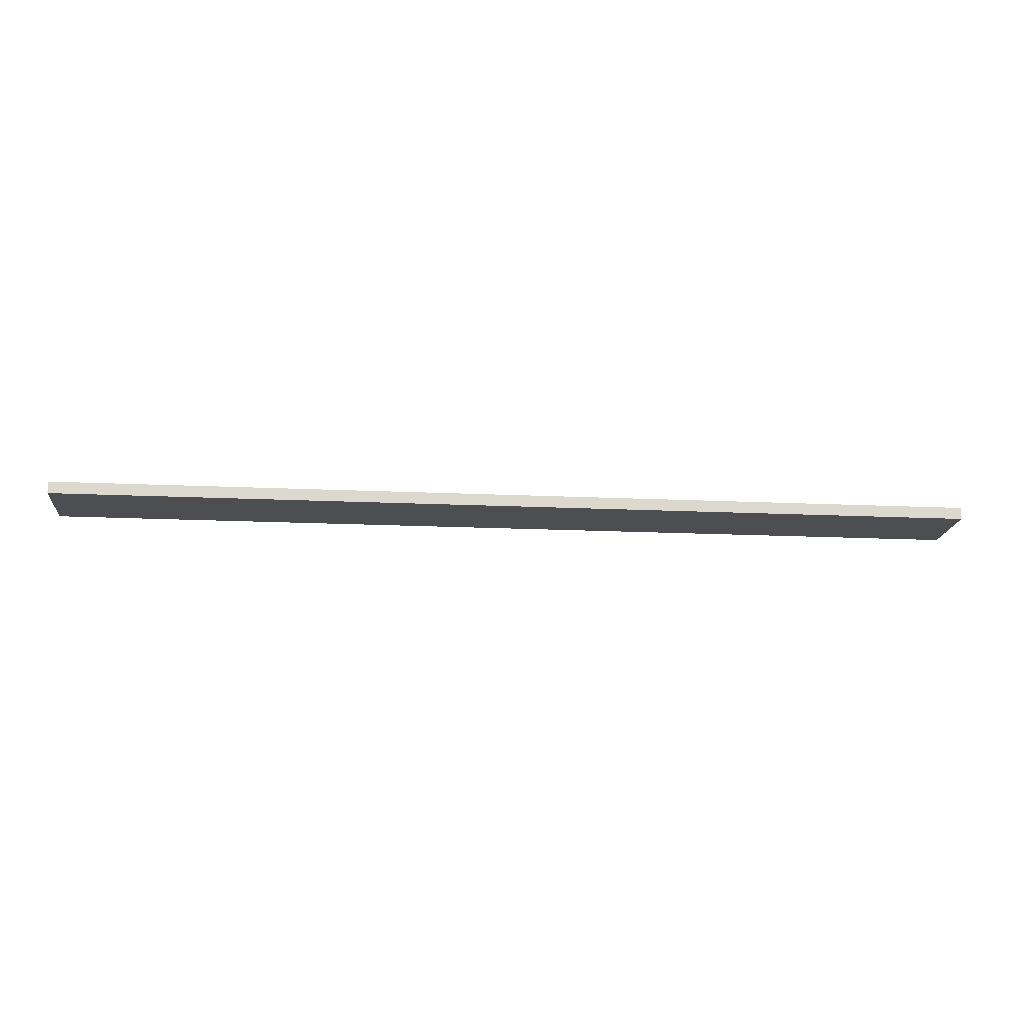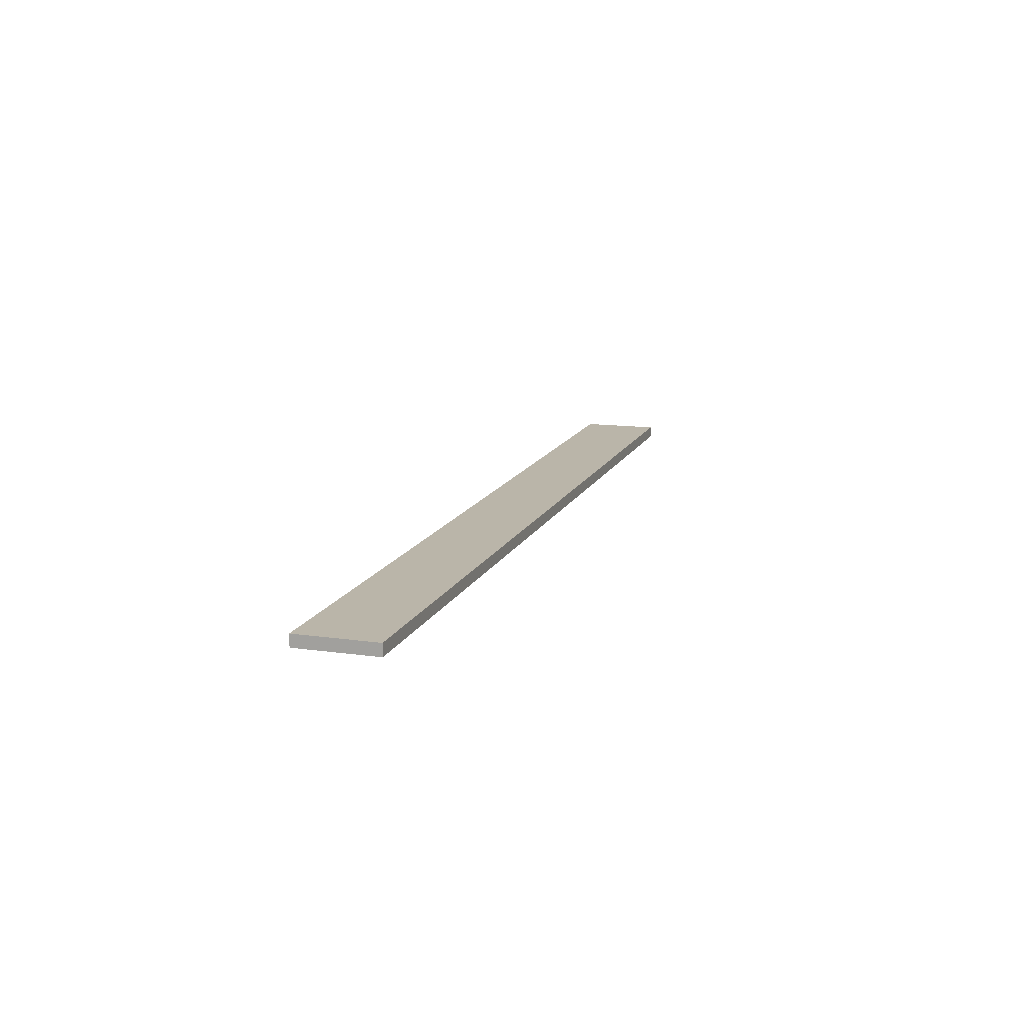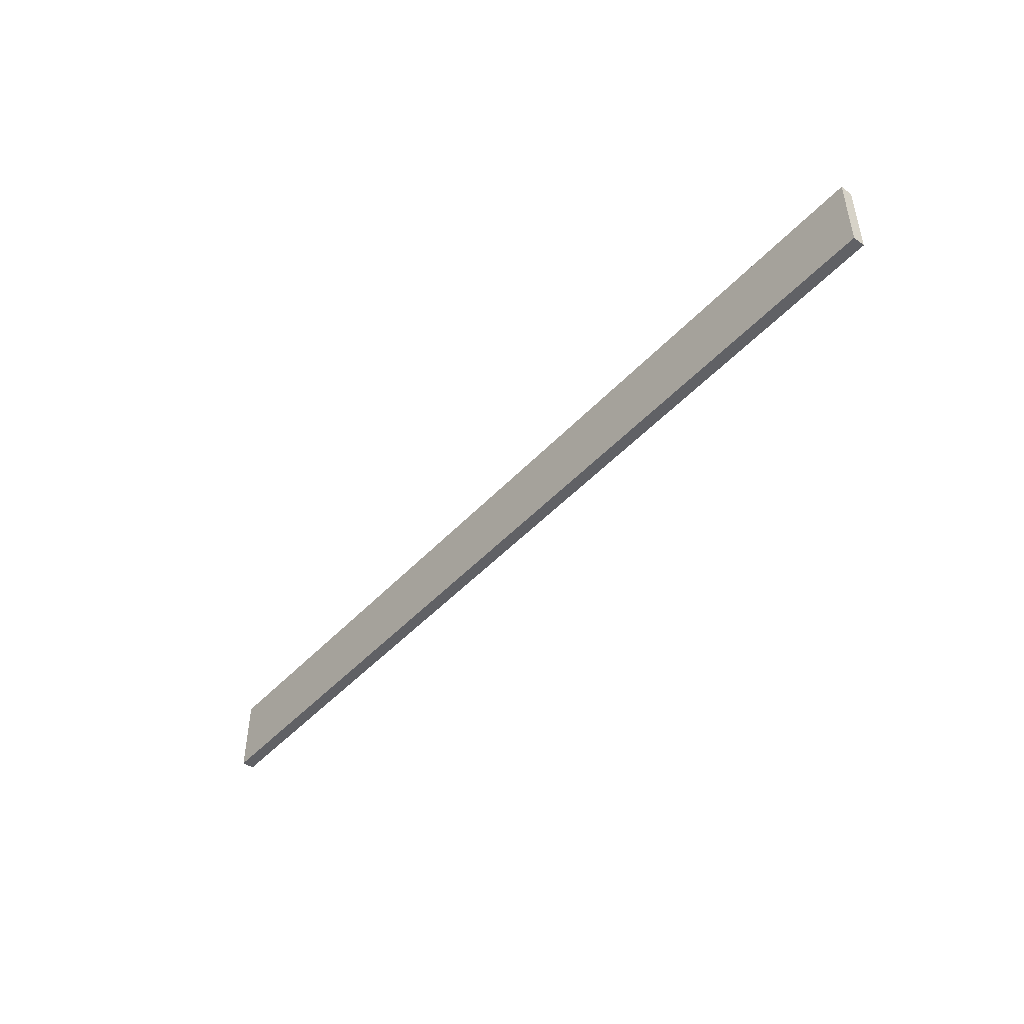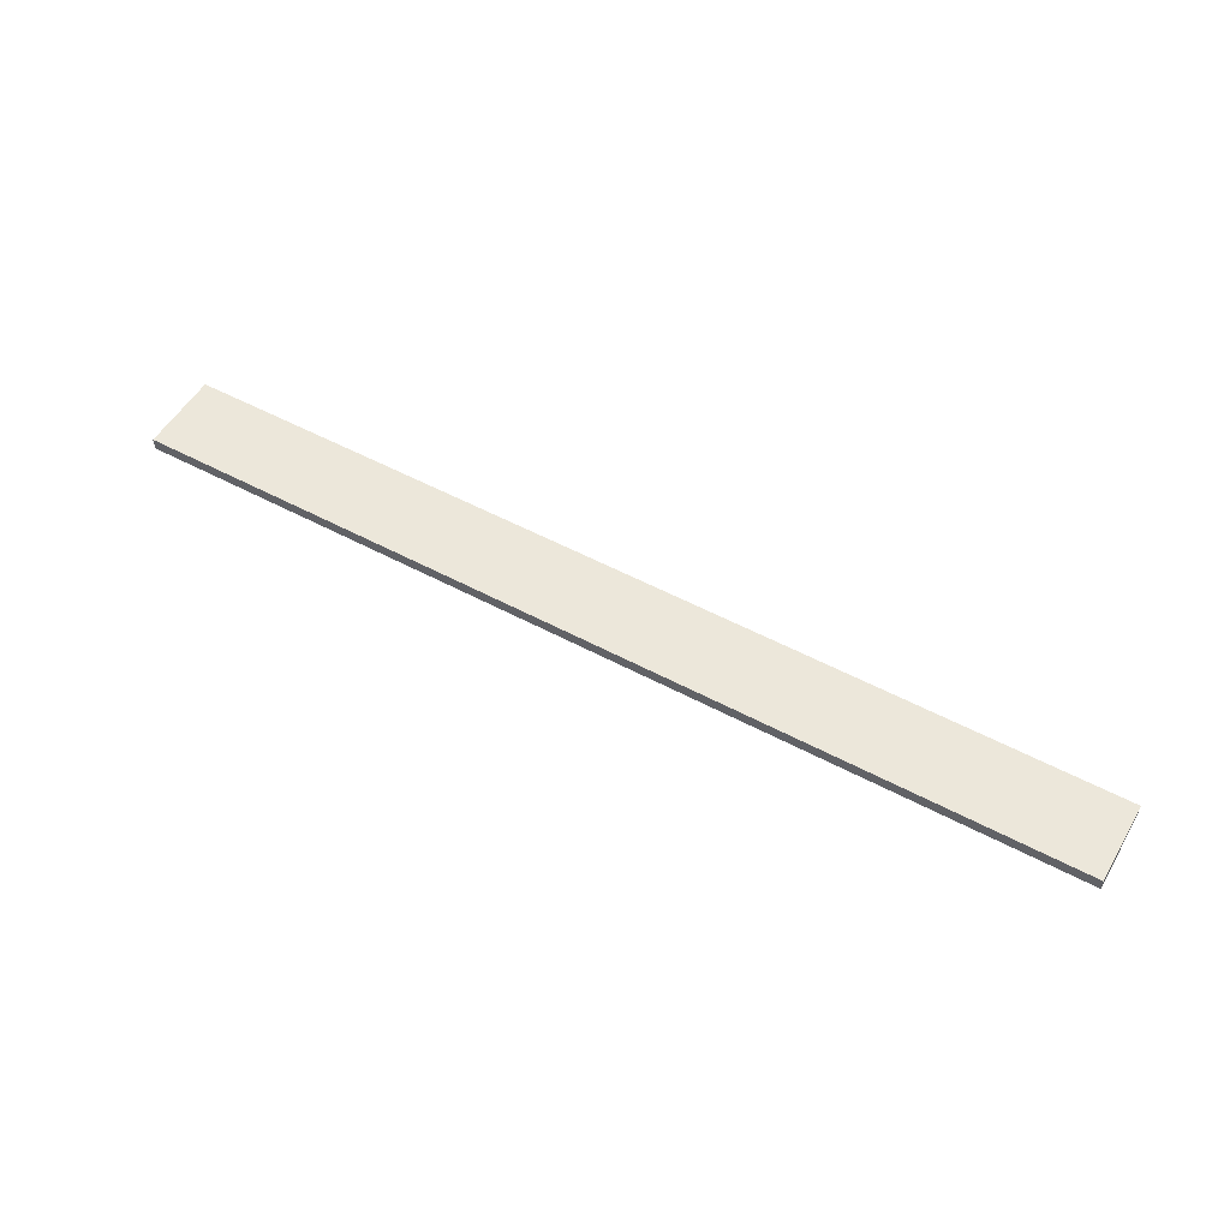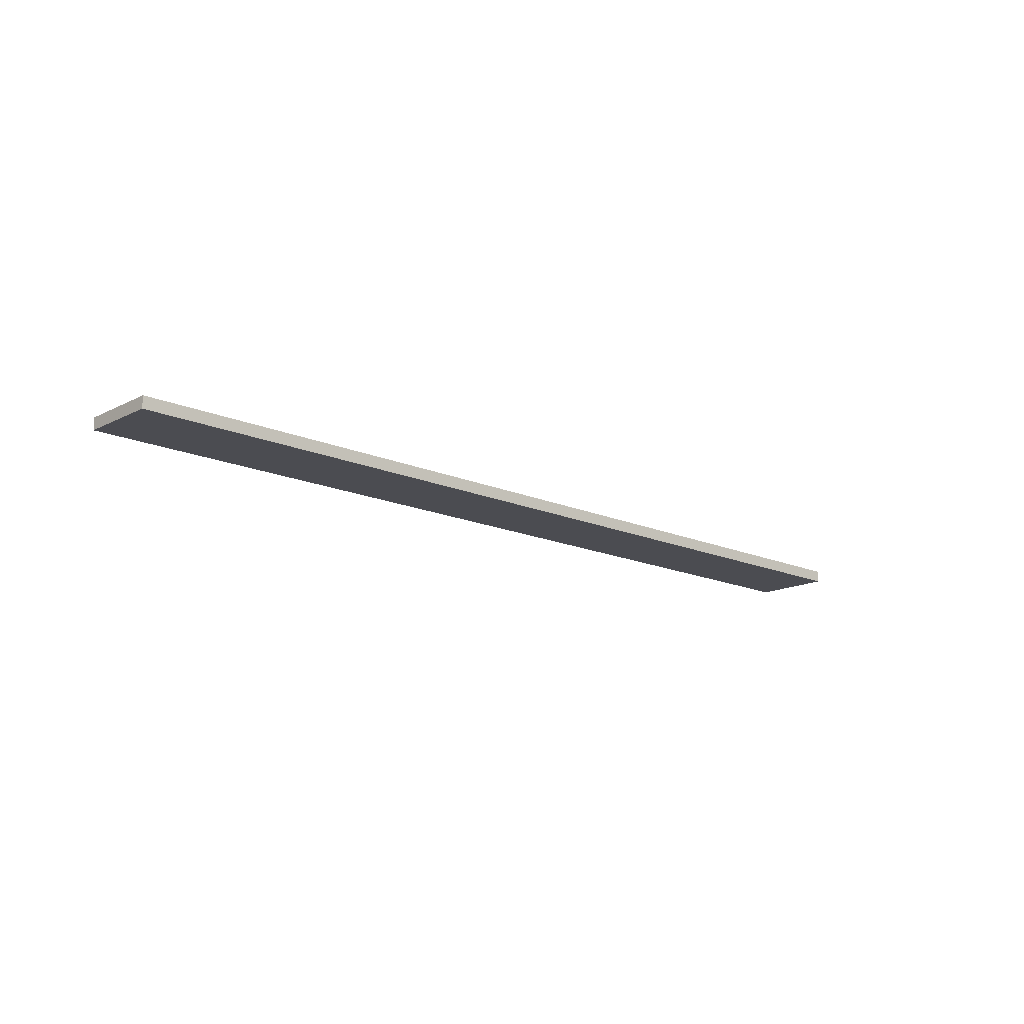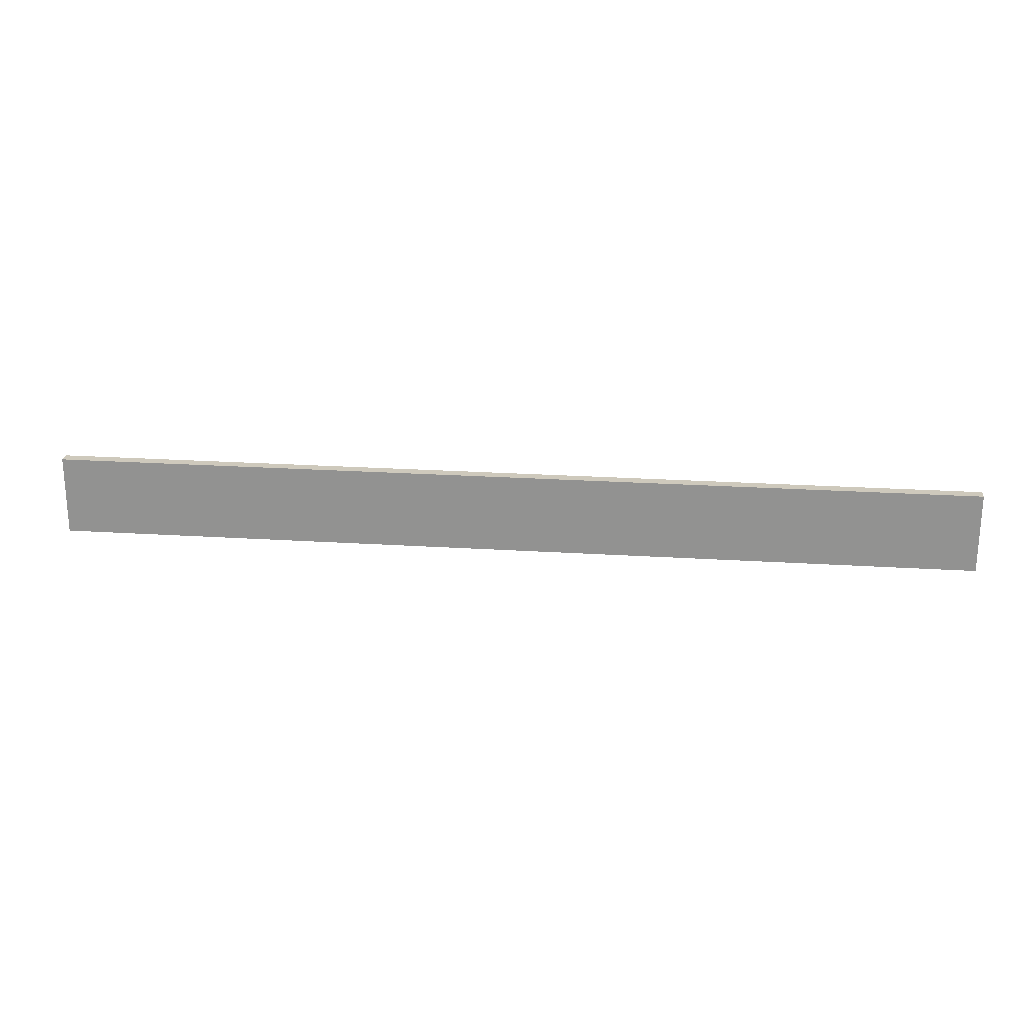
<metadata>
{"format":"obj","ext":"obj","renderer":"f3d","projection":"perspective","resolution":1024,"background":"white","views":[{"elev":-16.9,"azim":-5.5,"up":"+Z"},{"elev":13.7,"azim":-72.6,"up":"+Z"},{"elev":-47.1,"azim":-130.1,"up":"+Y"},{"elev":53.1,"azim":-150.2,"up":"+Z"},{"elev":-15.5,"azim":136.8,"up":"+Z"},{"elev":22.6,"azim":-173.7,"up":"+Y"}]}
</metadata>
<code>
o 9717
v 2223 1883 22.71
v 2223 1883 22.71
v 2223 1883 22.7
v 2223 1883 22.71
v 2223 1883 22.71
v 2223 1883 22.71
v 2223 1883 22.71
v 2223 1883 22.7
v 2223 1883 22.7
v 2223 1883 22.7
v 2223 1883 22.7
v 2223 1883 22.71
v 2223 1883 22.7
v 2223 1883 22.71
v 2223 1883 22.7
v 2223 1883 22.7
v 2223 1883 22.71
v 2223 1883 22.71
v 2223 1883 22.7
v 2223 1883 22.7
v 2223 1883 22.7
v 2223 1883 22.71
v 2223 1883 22.71
v 2223 1883 22.7
v 2223 1883 22.7
v 2223 1883 22.7
v 2223 1883 22.7
v 2223 1883 22.7
v 2223 1883 22.71
f 1 2 3
f 1 4 5
f 6 2 7
f 8 9 7
f 10 7 11
f 12 13 14
f 14 15 16
f 17 15 18
f 19 20 21
f 22 23 20
f 24 25 26
f 27 28 29

</code>
